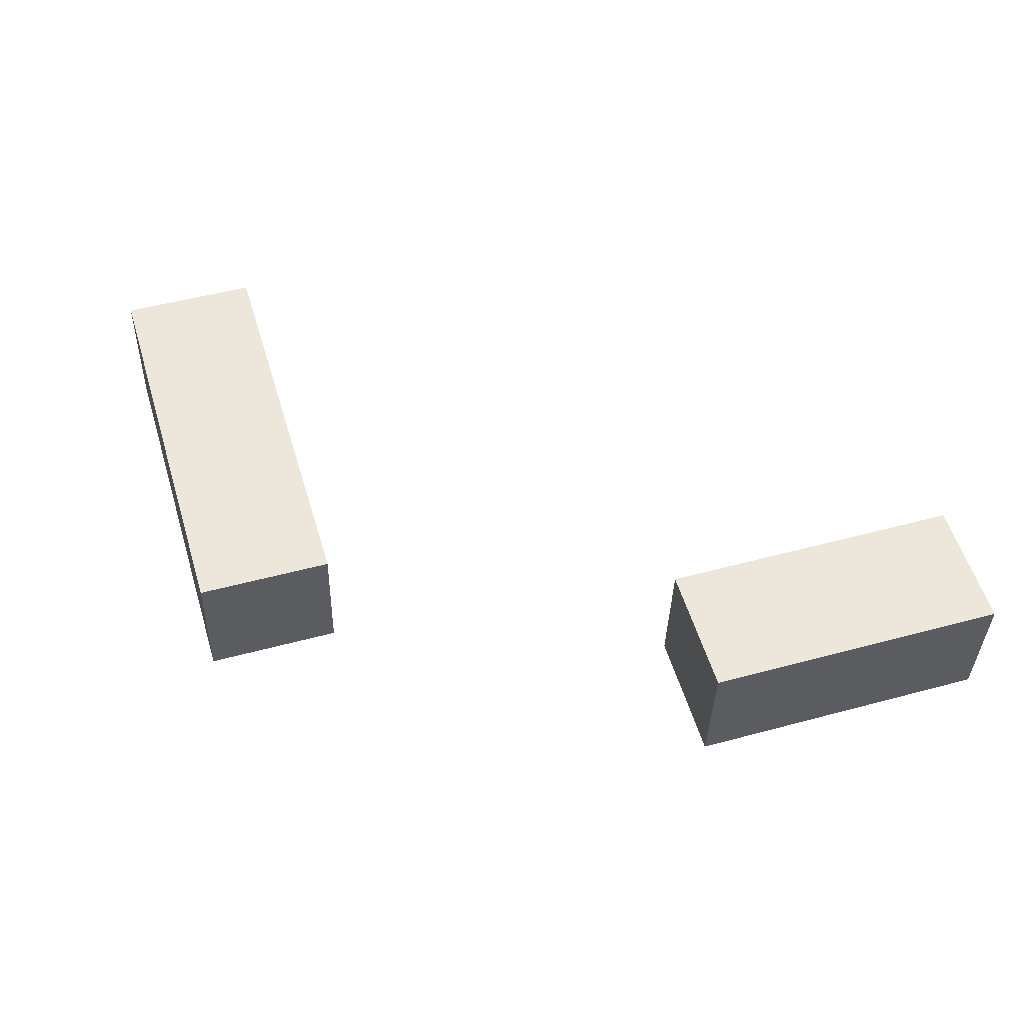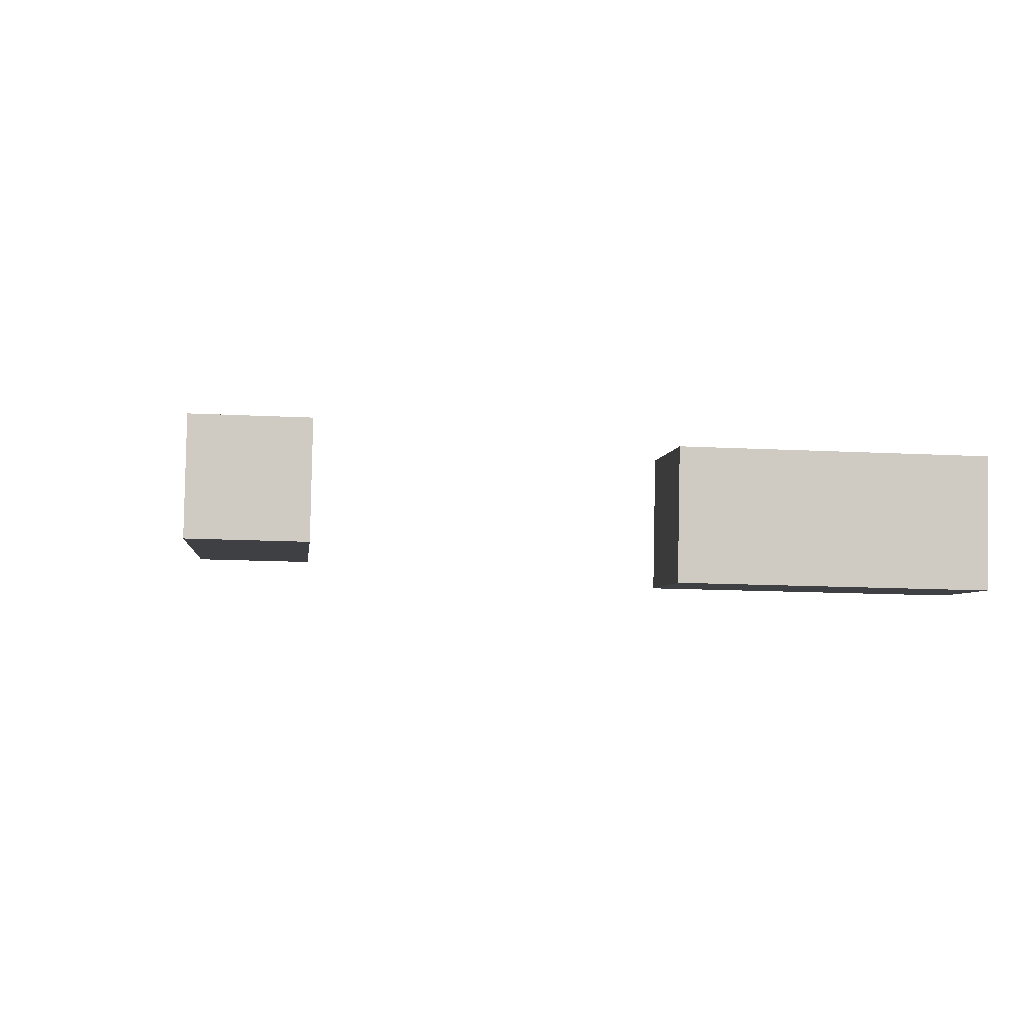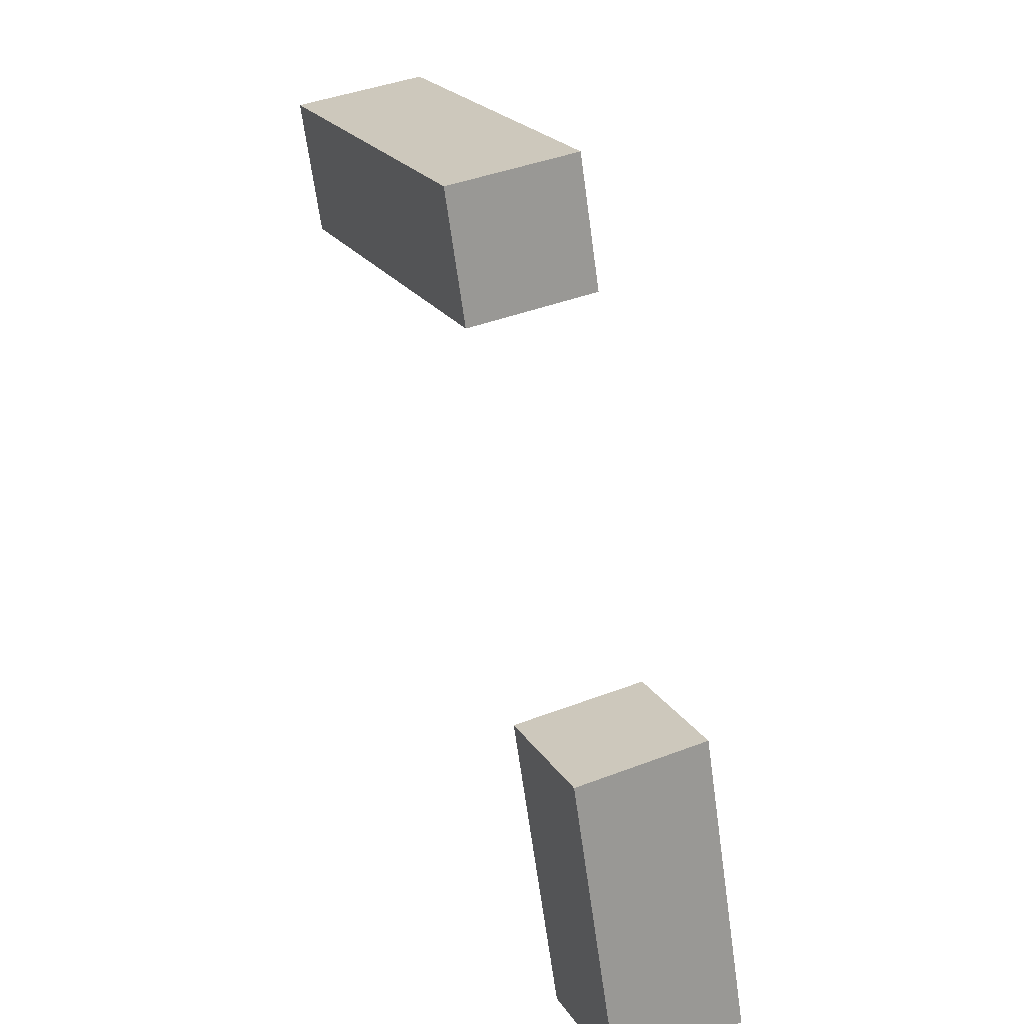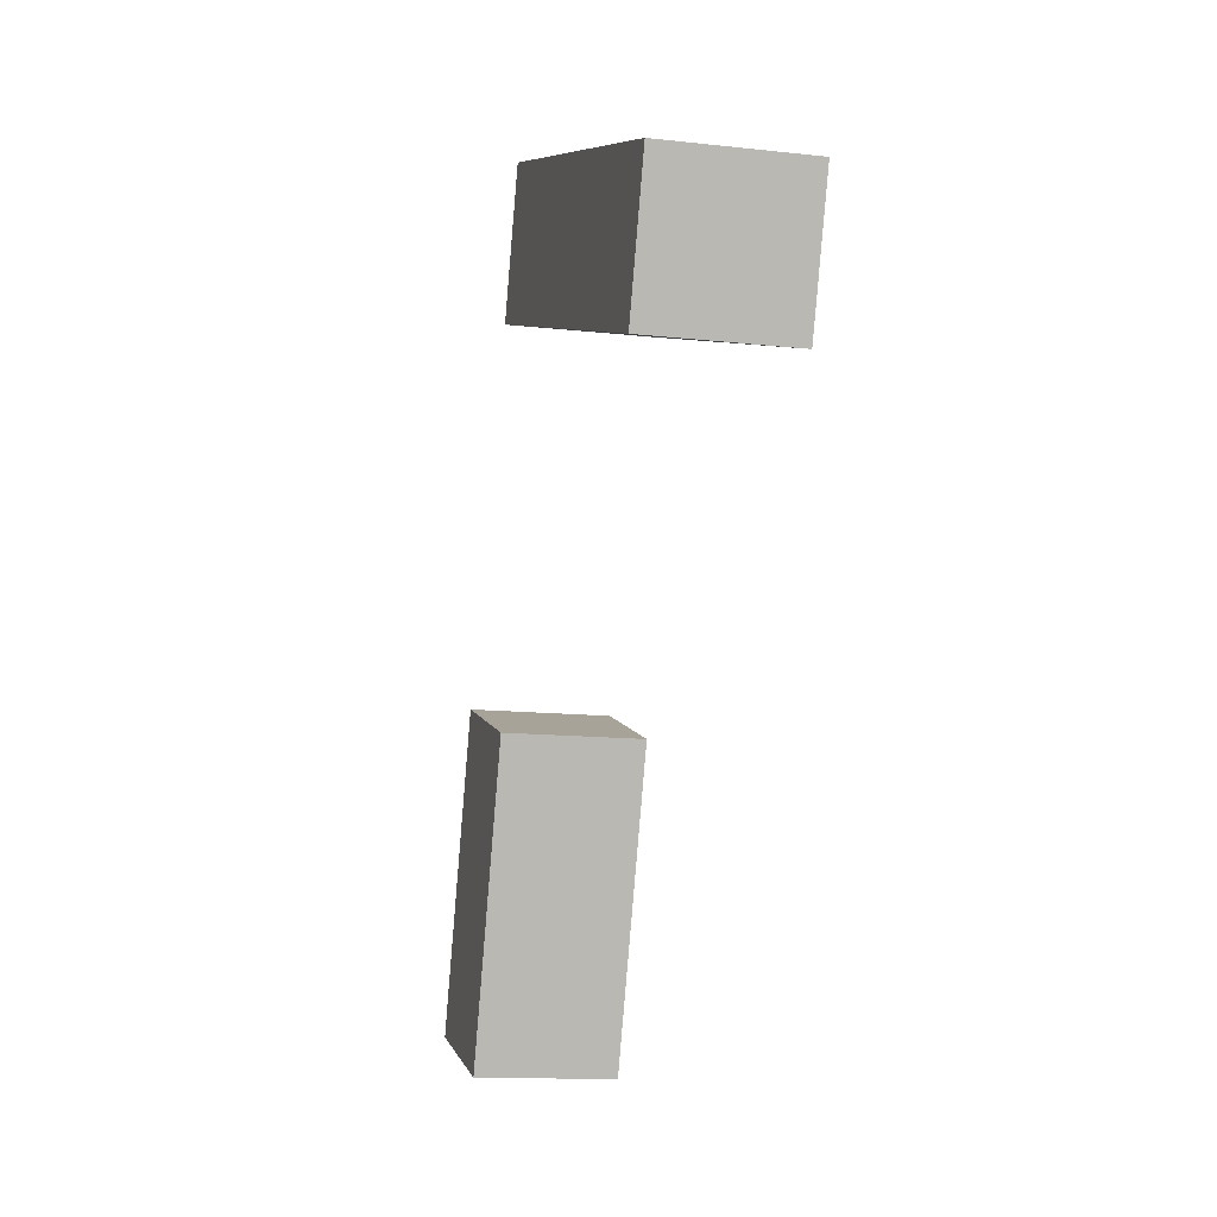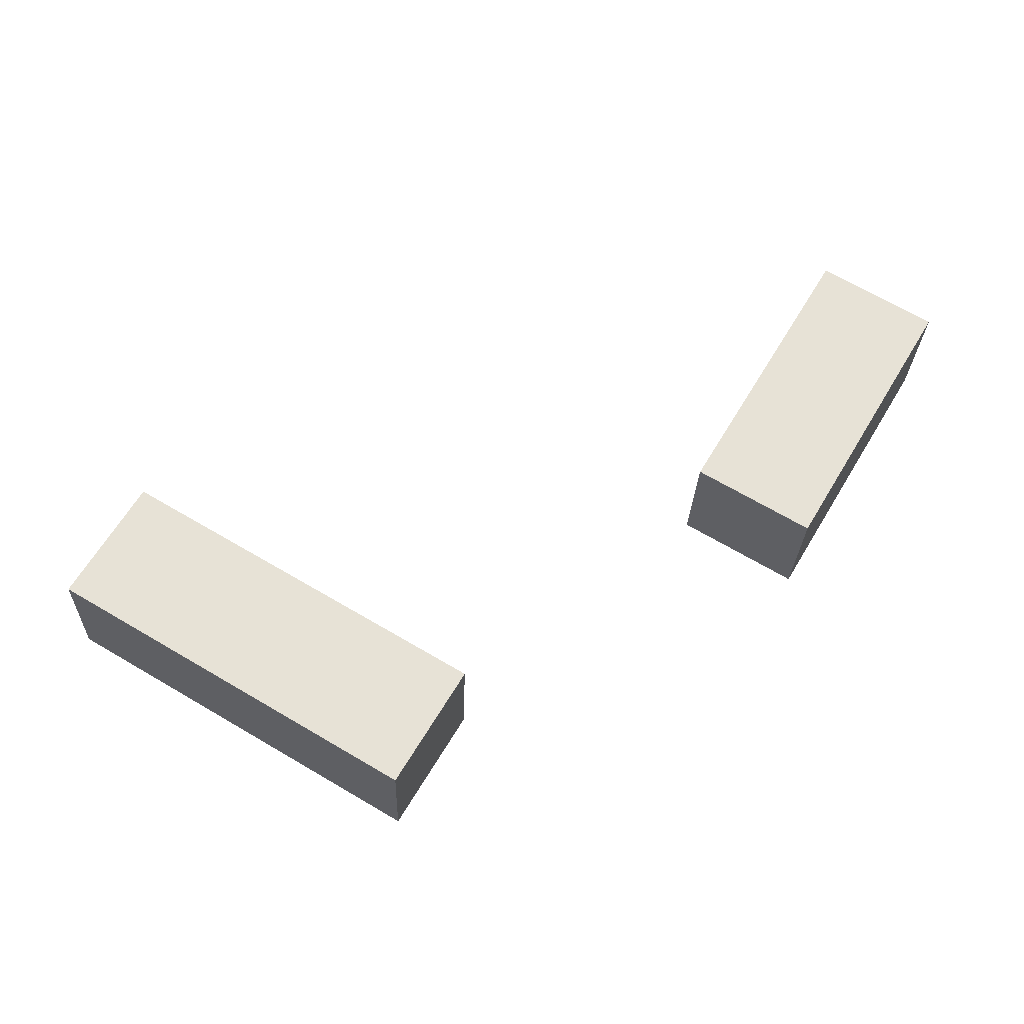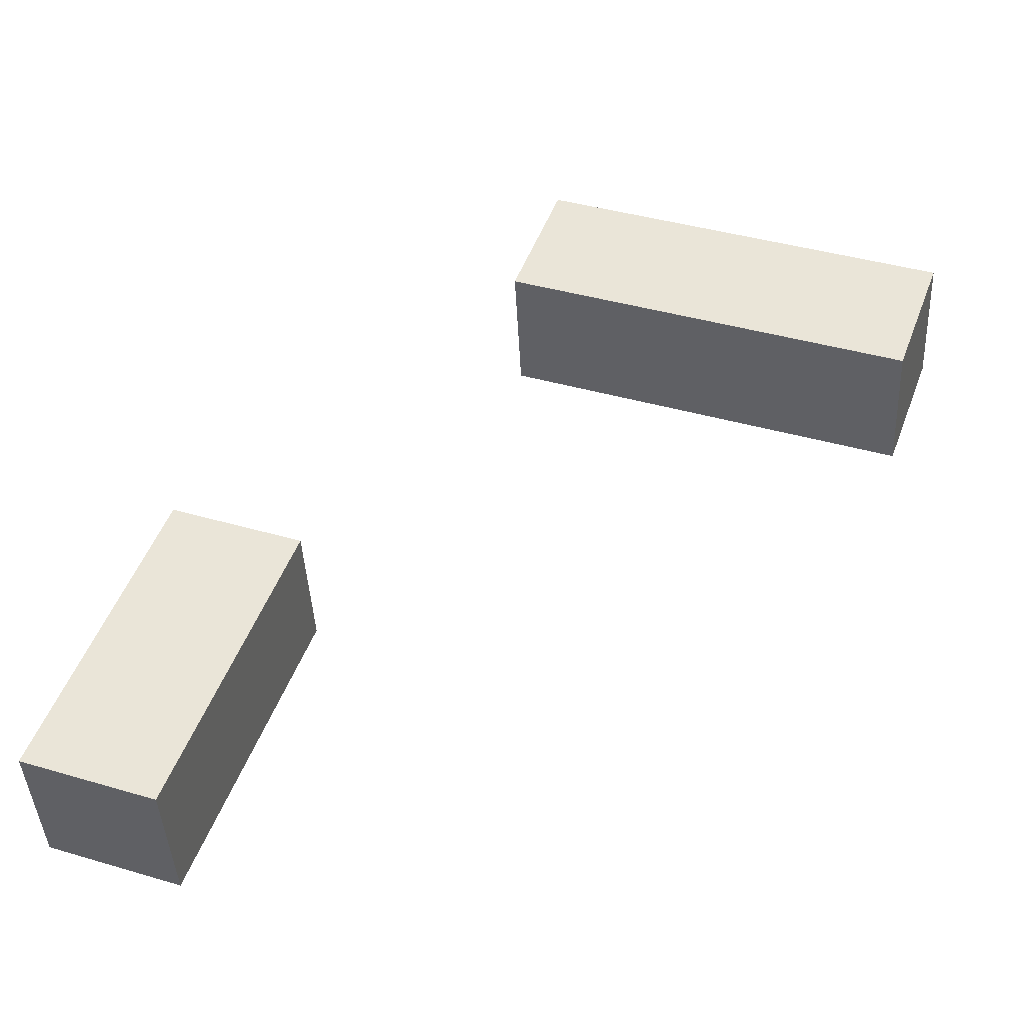
<metadata>
{"format":"obj","ext":"obj","renderer":"f3d","projection":"perspective","resolution":1024,"background":"white","views":[{"elev":53.0,"azim":53.4,"up":"+Y"},{"elev":-6.0,"azim":63.8,"up":"+Y"},{"elev":43.0,"azim":63.6,"up":"+Z"},{"elev":-13.7,"azim":-106.9,"up":"+Z"},{"elev":63.7,"azim":10.7,"up":"+Y"},{"elev":-42.8,"azim":-178.8,"up":"+Z"}]}
</metadata>
<code>
v -2.351 -0.6262 -1.46
v -2.35 -0.6006 -1.46
v -2.374 -0.6 -1.469
v -2.375 -0.6256 -1.469
v -2.354 -0.601 -1.525
v -2.33 -0.6017 -1.516
v -2.33 -0.6273 -1.516
v -2.354 -0.6266 -1.525
v -2.374 -0.6 -1.469
v -2.354 -0.601 -1.525
v -2.354 -0.6266 -1.525
v -2.375 -0.6256 -1.469
v -2.33 -0.6273 -1.516
v -2.33 -0.6017 -1.516
v -2.35 -0.6006 -1.46
v -2.351 -0.6262 -1.46
v -2.354 -0.6266 -1.525
v -2.33 -0.6273 -1.516
v -2.351 -0.6262 -1.46
v -2.375 -0.6256 -1.469
v -2.35 -0.6006 -1.46
v -2.33 -0.6017 -1.516
v -2.354 -0.601 -1.525
v -2.374 -0.6 -1.469
v -2.495 -0.6131 -1.413
v -2.494 -0.5875 -1.413
v -2.485 -0.5879 -1.437
v -2.486 -0.6135 -1.437
v -2.413 -0.5899 -1.411
v -2.422 -0.5894 -1.387
v -2.423 -0.615 -1.386
v -2.414 -0.6155 -1.411
v -2.485 -0.5879 -1.437
v -2.413 -0.5899 -1.411
v -2.414 -0.6155 -1.411
v -2.486 -0.6135 -1.437
v -2.423 -0.615 -1.386
v -2.422 -0.5894 -1.387
v -2.494 -0.5875 -1.413
v -2.495 -0.6131 -1.413
v -2.414 -0.6155 -1.411
v -2.423 -0.615 -1.386
v -2.495 -0.6131 -1.413
v -2.486 -0.6135 -1.437
v -2.494 -0.5875 -1.413
v -2.422 -0.5894 -1.387
v -2.413 -0.5899 -1.411
v -2.485 -0.5879 -1.437
f 1 2 3
f 1 3 4
f 5 6 7
f 5 7 8
f 9 10 11
f 9 11 12
f 13 14 15
f 13 15 16
f 17 18 19
f 17 19 20
f 21 22 23
f 21 23 24
f 25 26 27
f 25 27 28
f 29 30 31
f 29 31 32
f 33 34 35
f 33 35 36
f 37 38 39
f 37 39 40
f 41 42 43
f 41 43 44
f 45 46 47
f 45 47 48

</code>
